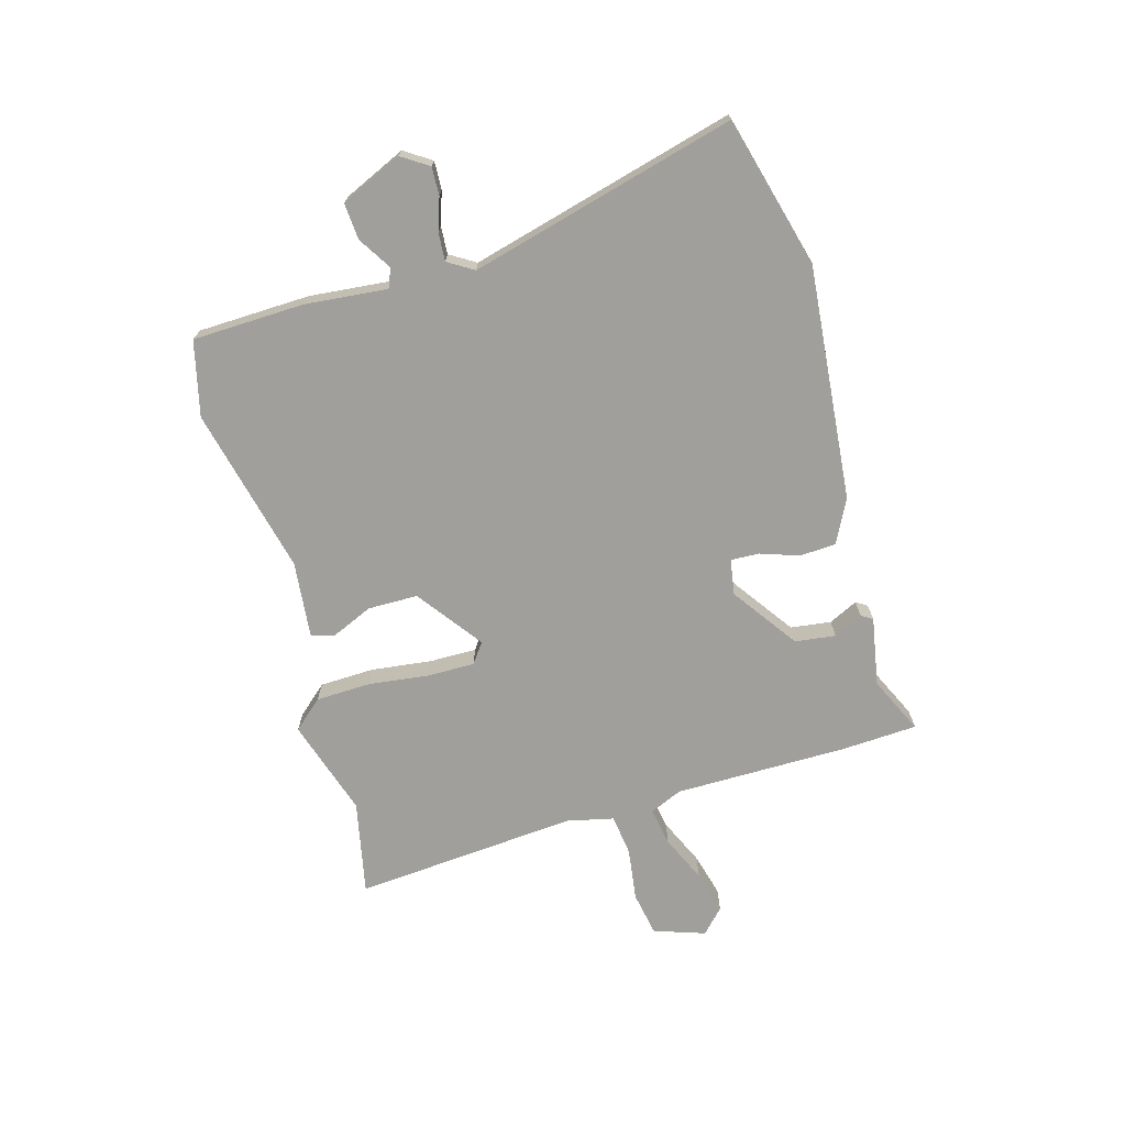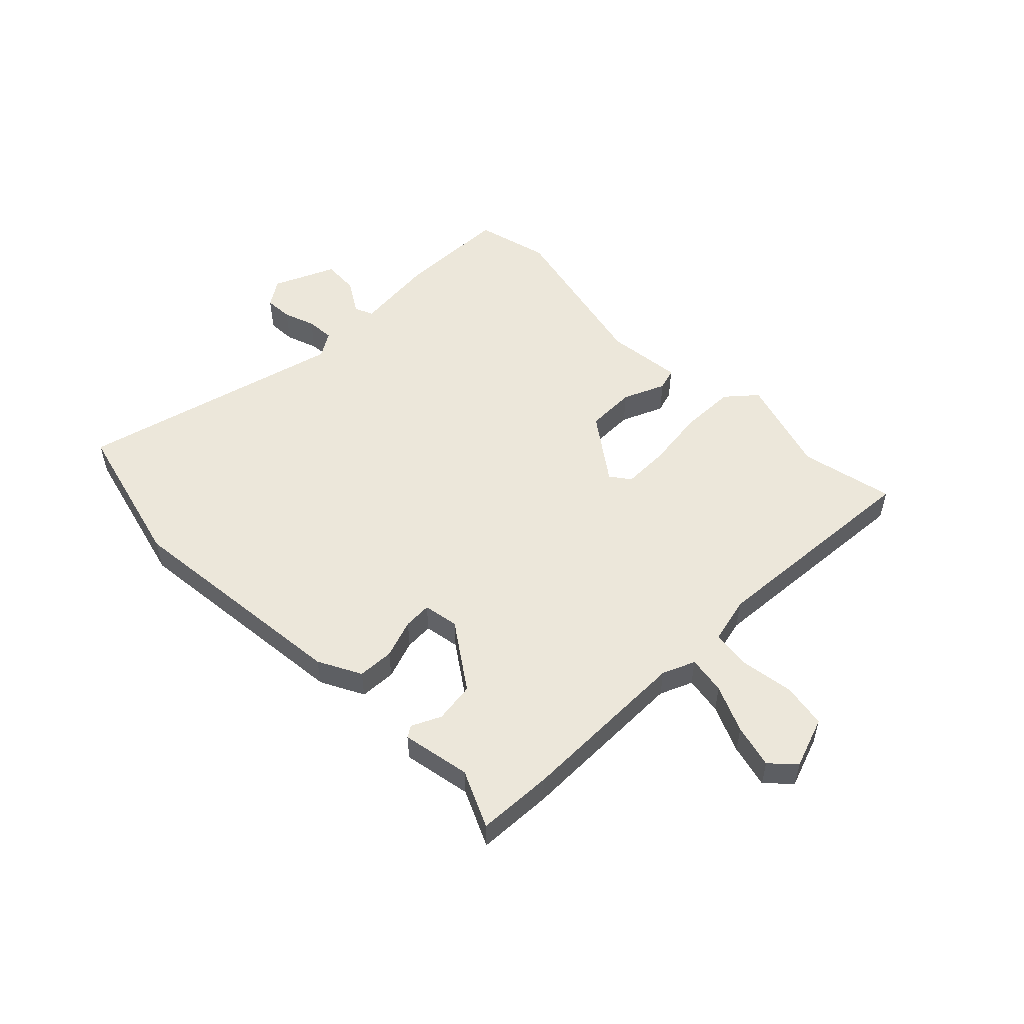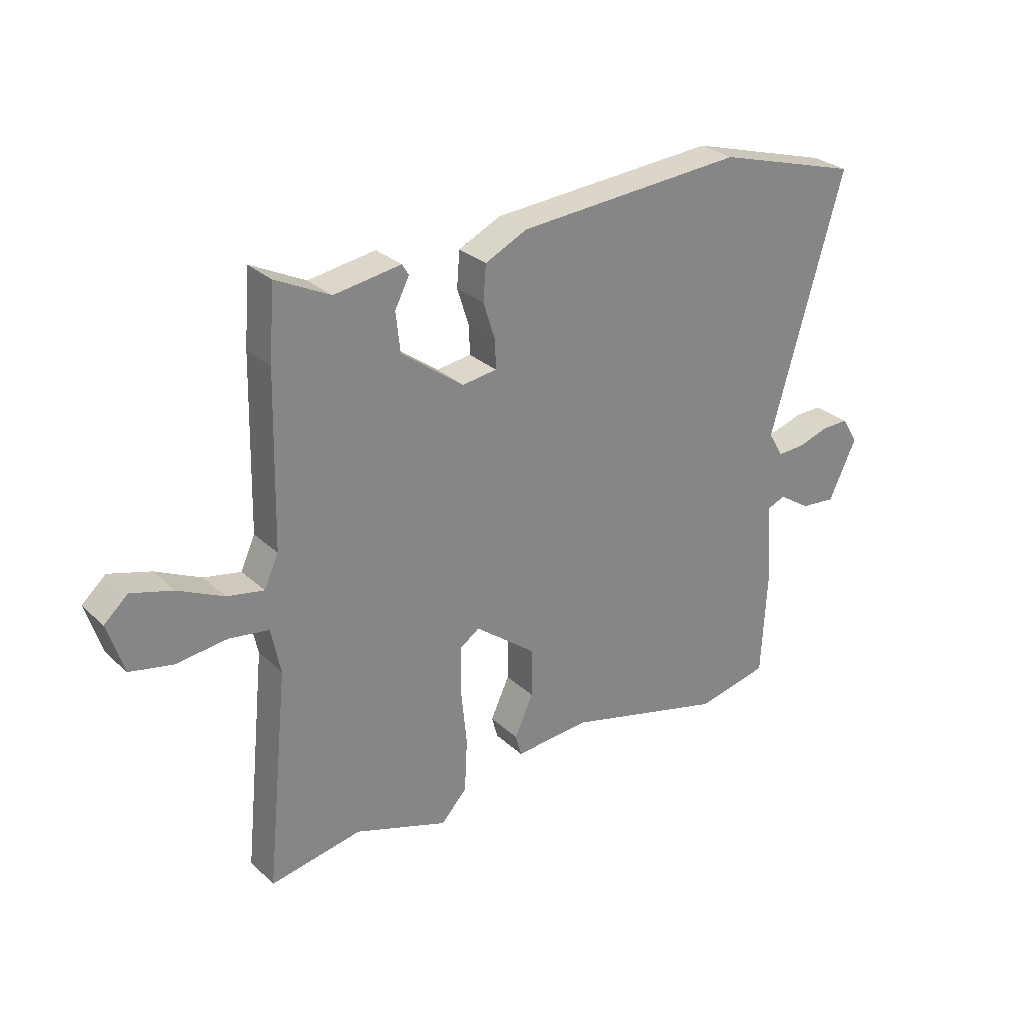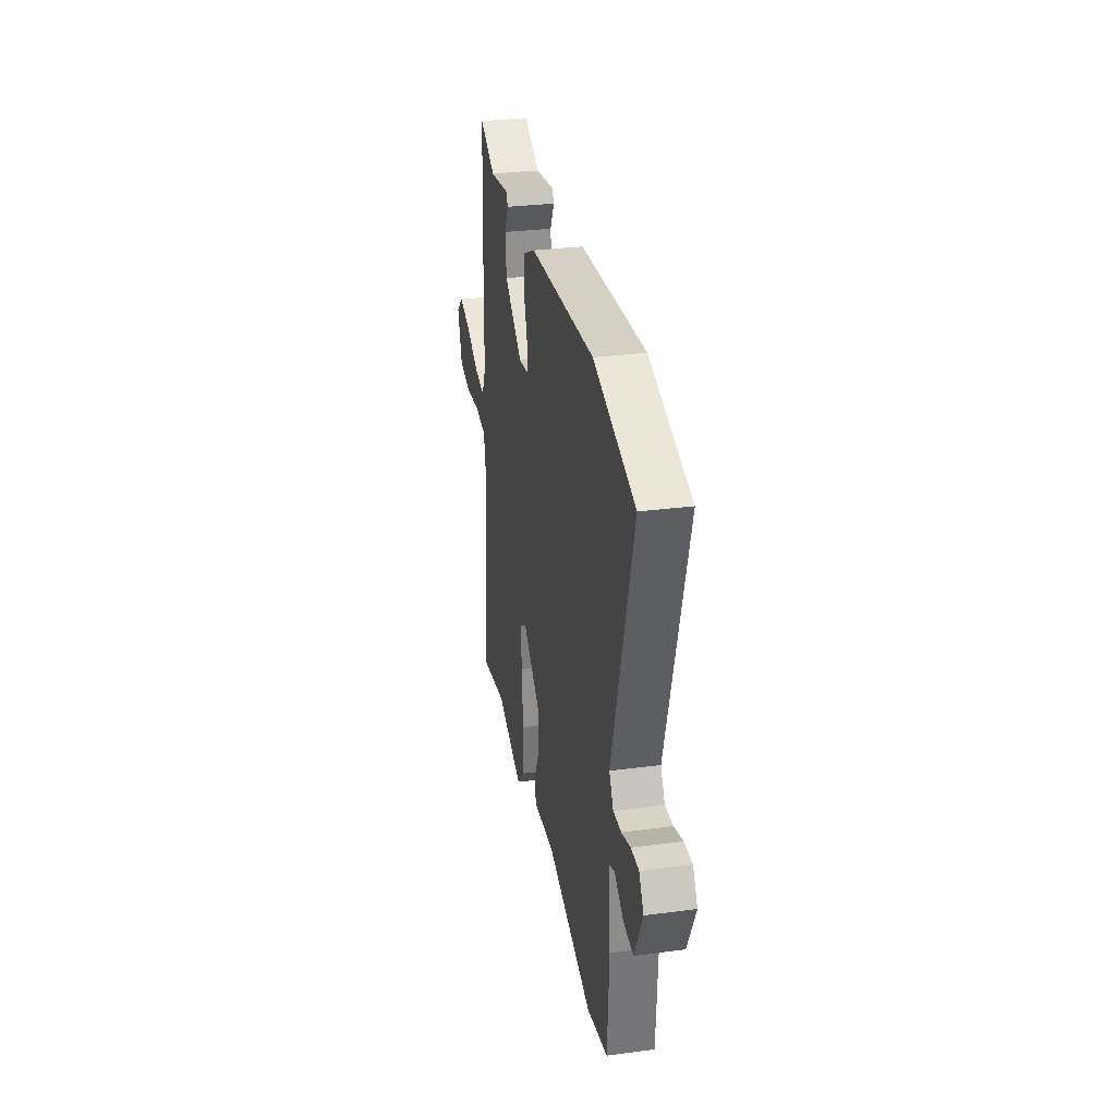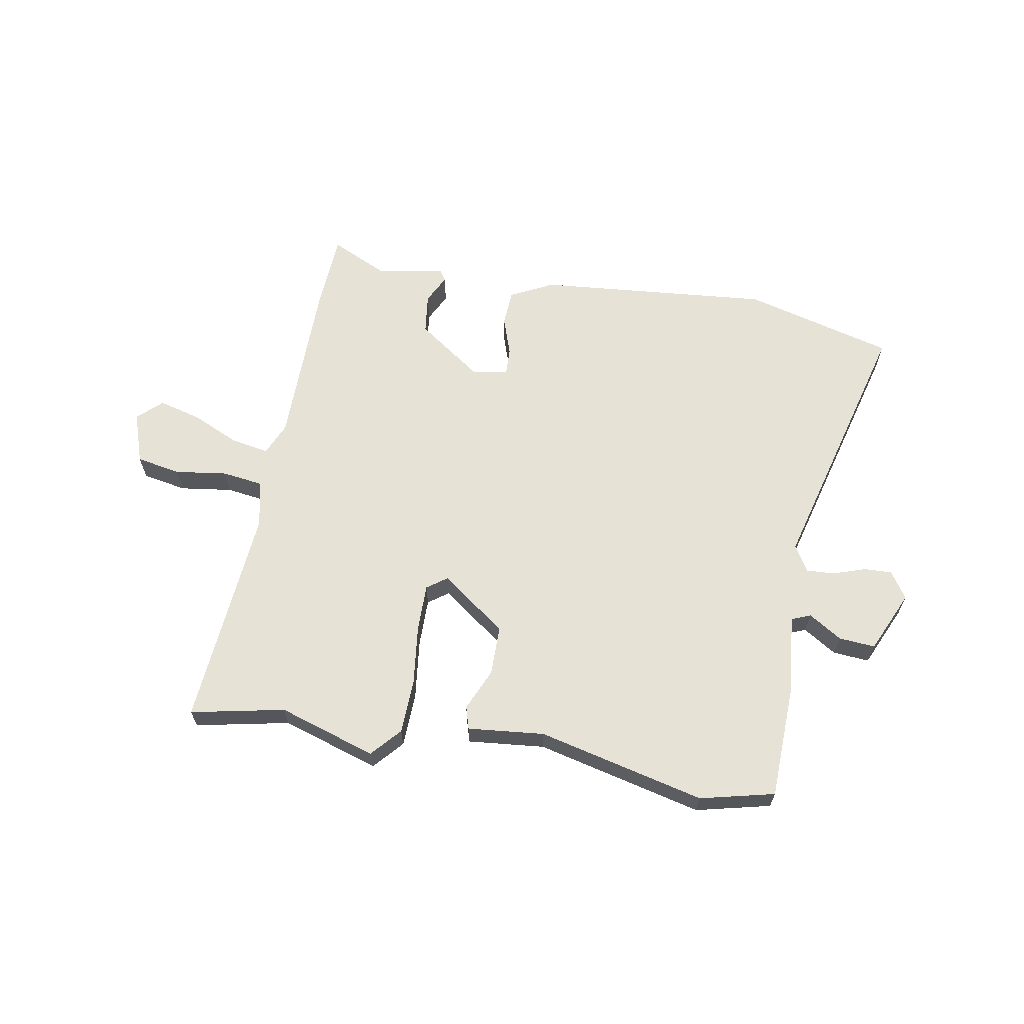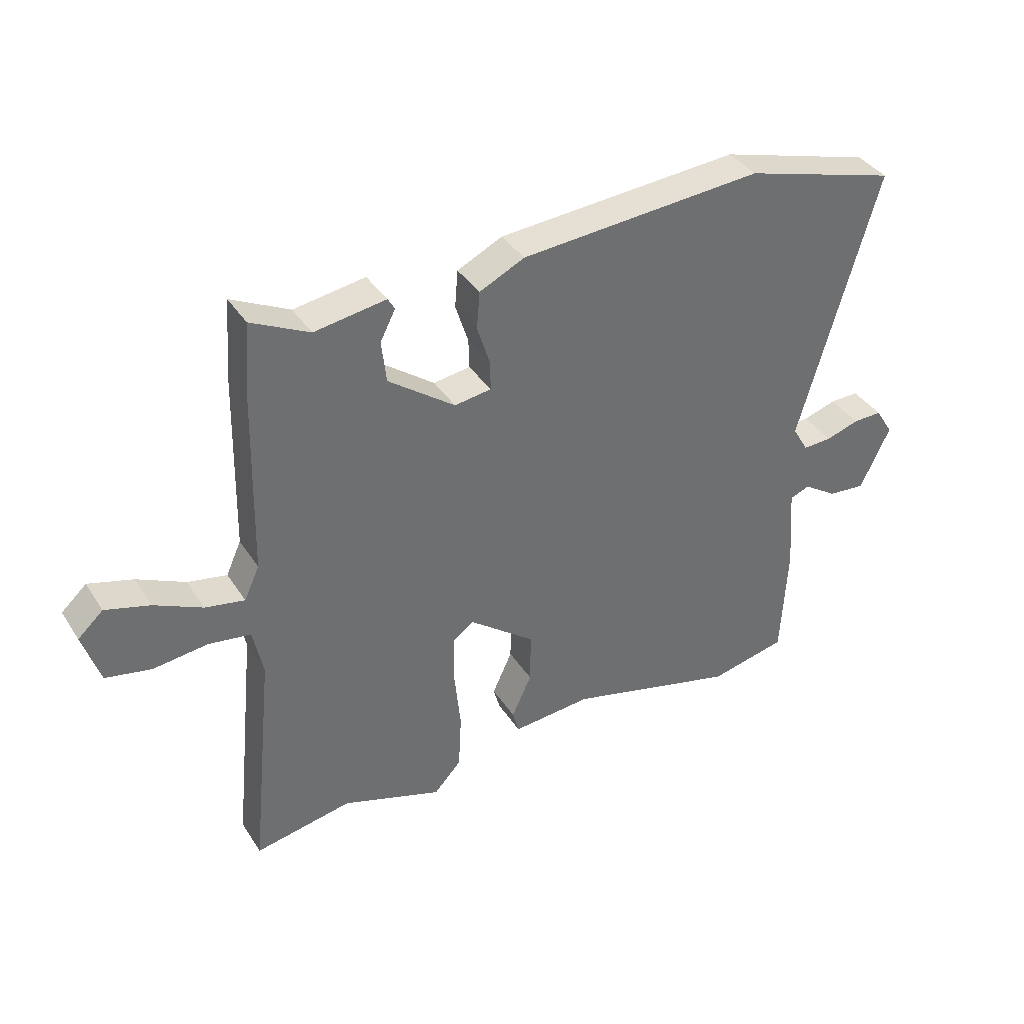
<metadata>
{"format":"obj","ext":"obj","renderer":"f3d","projection":"perspective","resolution":1024,"background":"white","views":[{"elev":-71.2,"azim":-75.3,"up":"+Y"},{"elev":52.6,"azim":43.6,"up":"+Y"},{"elev":28.5,"azim":143.5,"up":"+Z"},{"elev":30.6,"azim":-100.8,"up":"+Z"},{"elev":63.6,"azim":-171.0,"up":"+Y"},{"elev":38.0,"azim":150.7,"up":"+Z"}]}
</metadata>
<code>
v -0.632 0.07 0.462
v -0.369 0.07 0.538
v 0.046 0.07 0.508
v 0.123 0.07 0.471
v 0.128 0.07 0.407
v 0.106 0.07 0.338
v 0.105 0.07 0.288
v 0.168 0.07 0.279
v 0.282 0.07 0.363
v 0.29 0.07 0.435
v 0.264 0.07 0.486
v 0.276 0.07 0.506
v 0.398 0.07 0.487
v 0.497 0.07 0.536
v 0.507 0.07 0.403
v 0.514 0.07 0.096
v 0.54 0.07 0.039
v 0.607 0.07 0.052
v 0.689 0.07 0.091
v 0.765 0.07 0.113
v 0.808 0.07 0.074
v 0.779 0.07 -0.017
v 0.701 0.07 -0.033
v 0.608 0.07 -0.022
v 0.536 0.07 -0.033
v 0.519 0.07 -0.116
v 0.559 0.07 -0.511
v 0.392 0.07 -0.48
v 0.221 0.07 -0.538
v 0.174 0.07 -0.487
v 0.169 0.07 -0.39
v 0.18 0.07 -0.283
v 0.179 0.07 -0.199
v 0.143 0.07 -0.174
v 0.03 0.07 -0.261
v 0.031 0.07 -0.349
v 0.065 0.07 -0.423
v 0.054 0.07 -0.463
v -0.082 0.07 -0.452
v -0.375 0.07 -0.528
v -0.507 0.07 -0.499
v -0.517 0.07 -0.302
v -0.506 0.07 -0.156
v -0.54 0.07 -0.143
v -0.598 0.07 -0.181
v -0.662 0.07 -0.187
v -0.713 0.07 -0.079
v -0.683 0.07 -0.031
v -0.633 0.07 -0.032
v -0.576 0.07 -0.05
v -0.526 0.07 -0.052
v -0.499 0.07 -0.006
v -0.632 0 0.462
v -0.369 0 0.538
v 0.046 0 0.508
v 0.123 0 0.471
v 0.128 0 0.407
v 0.106 0 0.338
v 0.105 0 0.288
v 0.168 0 0.279
v 0.282 0 0.363
v 0.29 0 0.435
v 0.264 0 0.486
v 0.276 0 0.506
v 0.398 0 0.487
v 0.497 0 0.536
v 0.507 0 0.403
v 0.514 0 0.096
v 0.54 0 0.039
v 0.607 0 0.052
v 0.689 0 0.091
v 0.765 0 0.113
v 0.808 0 0.074
v 0.779 0 -0.017
v 0.701 0 -0.033
v 0.608 0 -0.022
v 0.536 0 -0.033
v 0.519 0 -0.116
v 0.559 0 -0.511
v 0.392 0 -0.48
v 0.221 0 -0.538
v 0.174 0 -0.487
v 0.169 0 -0.39
v 0.18 0 -0.283
v 0.179 0 -0.199
v 0.143 0 -0.174
v 0.03 0 -0.261
v 0.031 0 -0.349
v 0.065 0 -0.423
v 0.054 0 -0.463
v -0.082 0 -0.452
v -0.375 0 -0.528
v -0.507 0 -0.499
v -0.517 0 -0.302
v -0.506 0 -0.156
v -0.54 0 -0.143
v -0.598 0 -0.181
v -0.662 0 -0.187
v -0.713 0 -0.079
v -0.683 0 -0.031
v -0.633 0 -0.032
v -0.576 0 -0.05
v -0.526 0 -0.052
v -0.499 0 -0.006
f 48 49 50
f 47 48 50
f 46 47 50
f 45 46 50
f 44 45 50
f 43 44 50 51
f 41 42 43
f 40 41 43
f 39 40 43
f 43 51 52
f 39 43 52
f 38 39 52
f 37 38 52
f 36 37 52
f 30 31 32
f 29 30 32
f 28 29 32
f 28 32 33
f 27 28 33
f 26 27 33
f 25 26 33 34
f 22 23 24
f 21 22 24
f 20 21 24
f 19 20 24
f 18 19 24
f 17 18 24 25
f 16 17 25 34
f 15 16 34
f 14 15 34
f 13 14 34
f 10 11 12 13
f 9 10 13
f 4 5 6
f 3 4 6
f 2 3 6
f 1 2 6
f 52 1 6
f 52 6 7
f 35 36 52
f 35 52 7 8
f 9 13 34 35
f 8 9 35
f 102 101 100
f 102 100 99
f 102 99 98
f 102 98 97
f 102 97 96
f 103 102 96 95
f 95 94 93
f 95 93 92
f 95 92 91
f 104 103 95
f 104 95 91
f 104 91 90
f 104 90 89
f 104 89 88
f 84 83 82
f 84 82 81
f 84 81 80
f 85 84 80
f 85 80 79
f 85 79 78
f 86 85 78 77
f 76 75 74
f 76 74 73
f 76 73 72
f 76 72 71
f 76 71 70
f 77 76 70 69
f 86 77 69 68
f 86 68 67
f 86 67 66
f 86 66 65
f 65 64 63 62
f 65 62 61
f 58 57 56
f 58 56 55
f 58 55 54
f 58 54 53
f 58 53 104
f 59 58 104
f 104 88 87
f 60 59 104 87
f 87 86 65 61
f 87 61 60
f 1 53 54 2
f 2 54 55 3
f 3 55 56 4
f 4 56 57 5
f 5 57 58 6
f 6 58 59 7
f 7 59 60 8
f 8 60 61 9
f 9 61 62 10
f 10 62 63 11
f 11 63 64 12
f 12 64 65 13
f 13 65 66 14
f 14 66 67 15
f 15 67 68 16
f 16 68 69 17
f 17 69 70 18
f 18 70 71 19
f 19 71 72 20
f 20 72 73 21
f 21 73 74 22
f 22 74 75 23
f 23 75 76 24
f 24 76 77 25
f 25 77 78 26
f 26 78 79 27
f 27 79 80 28
f 28 80 81 29
f 29 81 82 30
f 30 82 83 31
f 31 83 84 32
f 32 84 85 33
f 33 85 86 34
f 34 86 87 35
f 35 87 88 36
f 36 88 89 37
f 37 89 90 38
f 38 90 91 39
f 39 91 92 40
f 40 92 93 41
f 41 93 94 42
f 42 94 95 43
f 43 95 96 44
f 44 96 97 45
f 45 97 98 46
f 46 98 99 47
f 47 99 100 48
f 48 100 101 49
f 49 101 102 50
f 50 102 103 51
f 51 103 104 52
f 52 104 53 1

</code>
